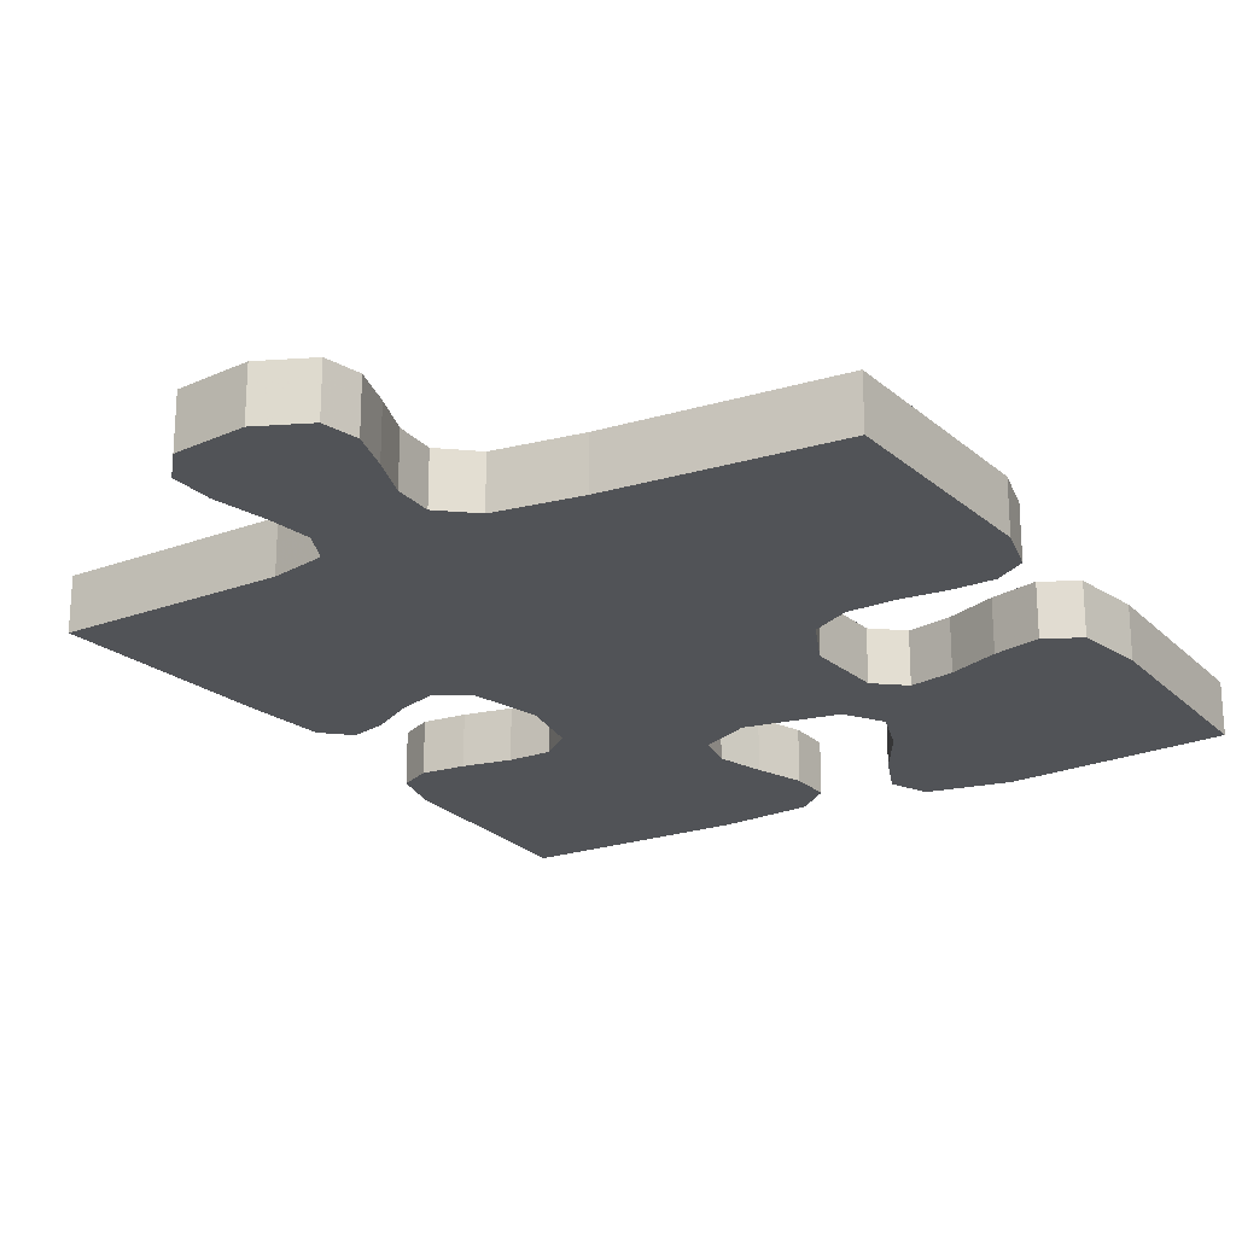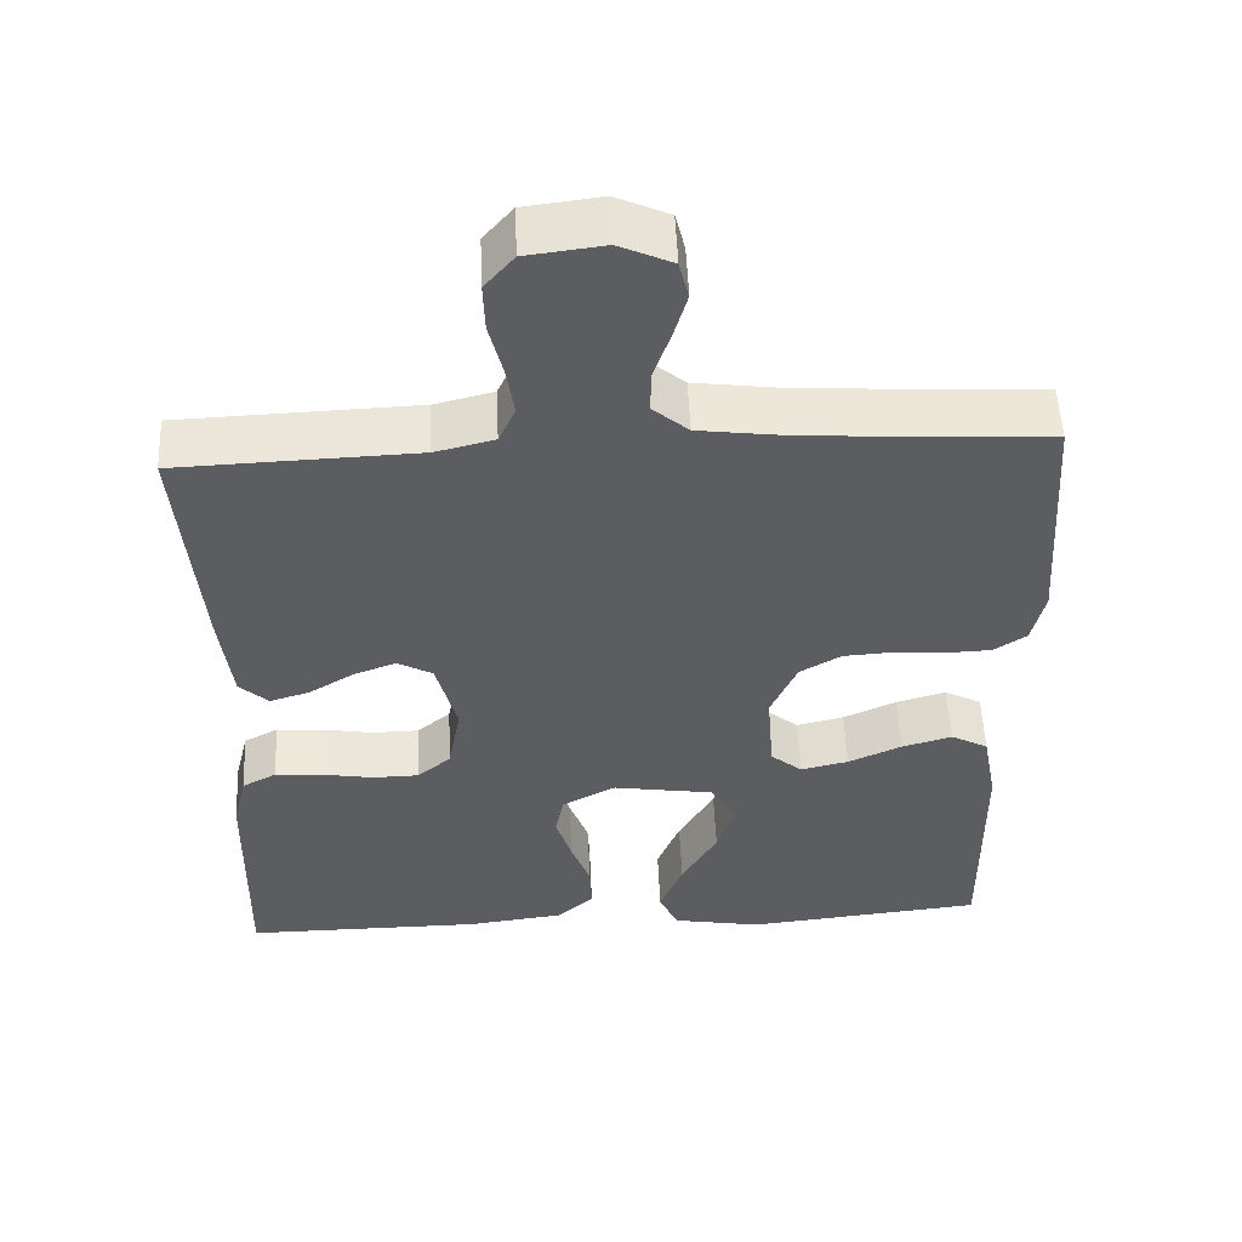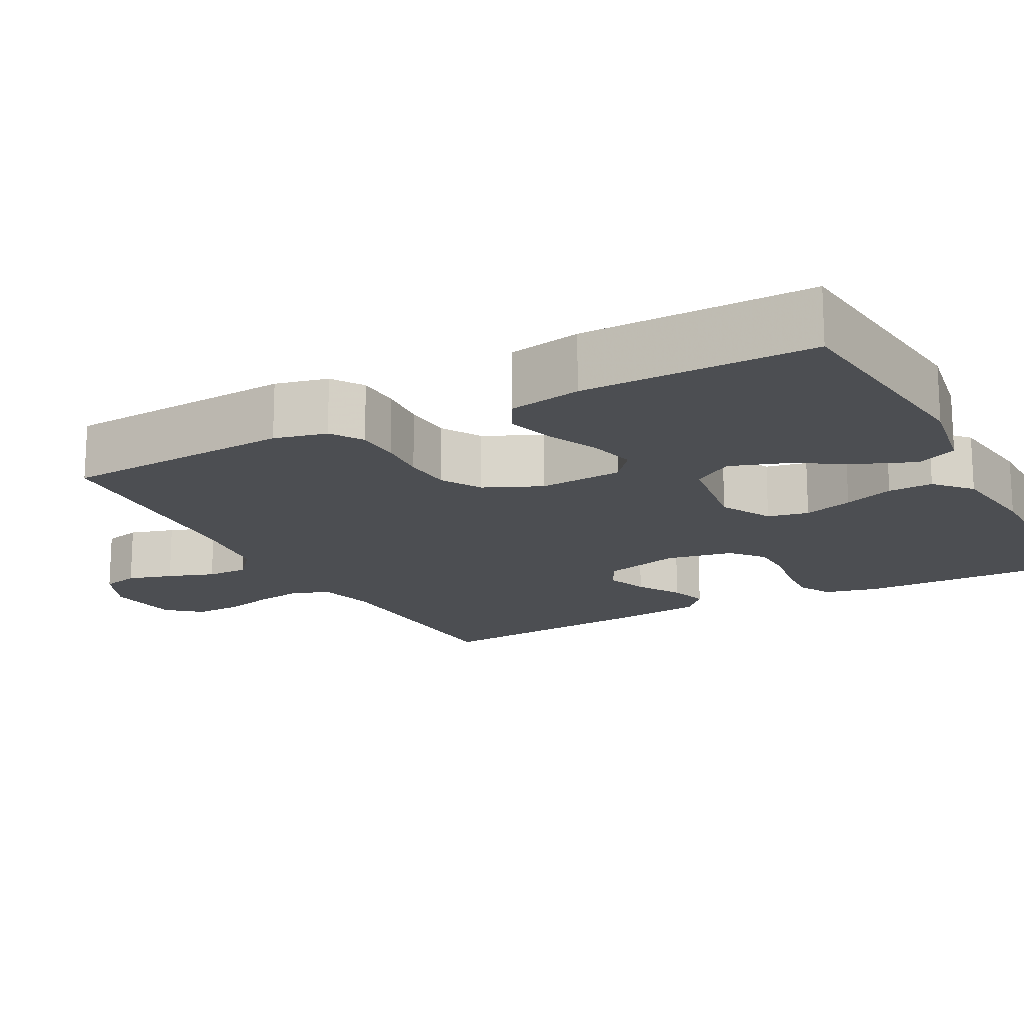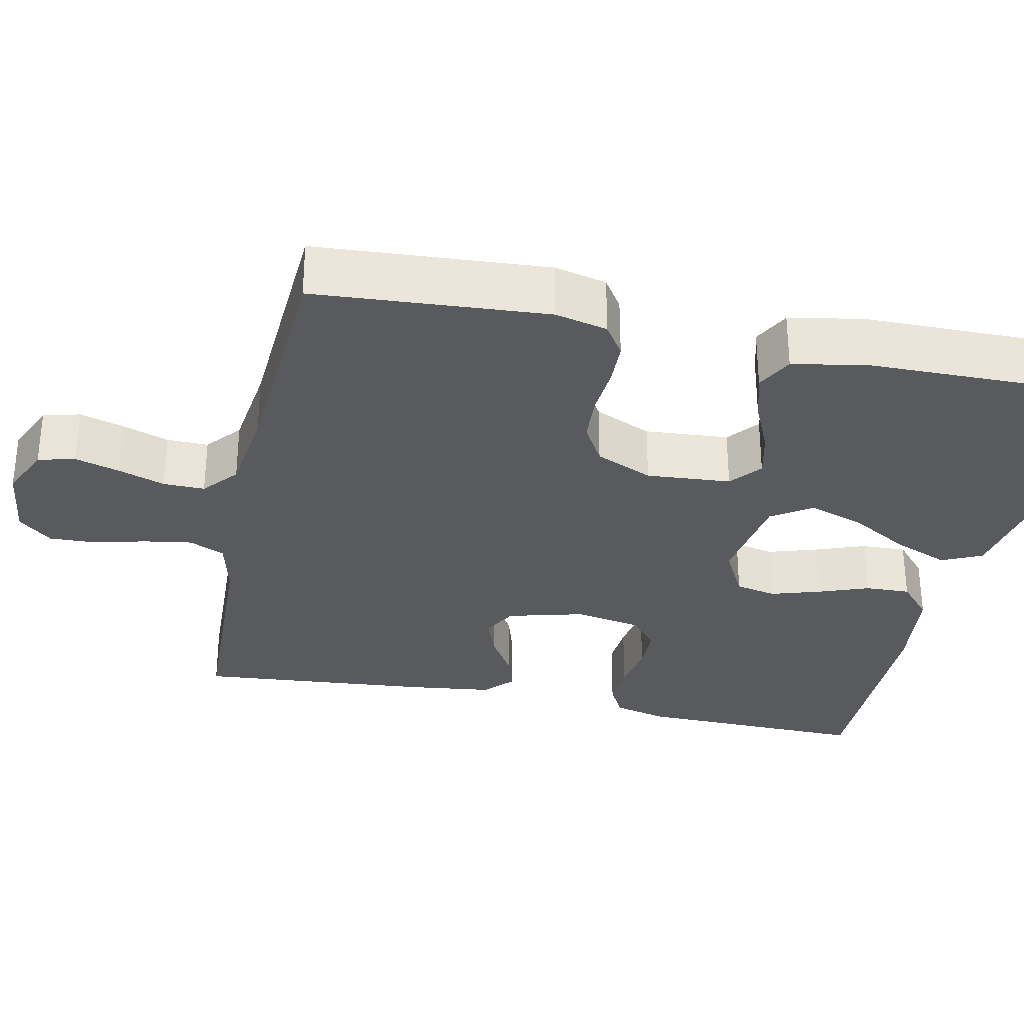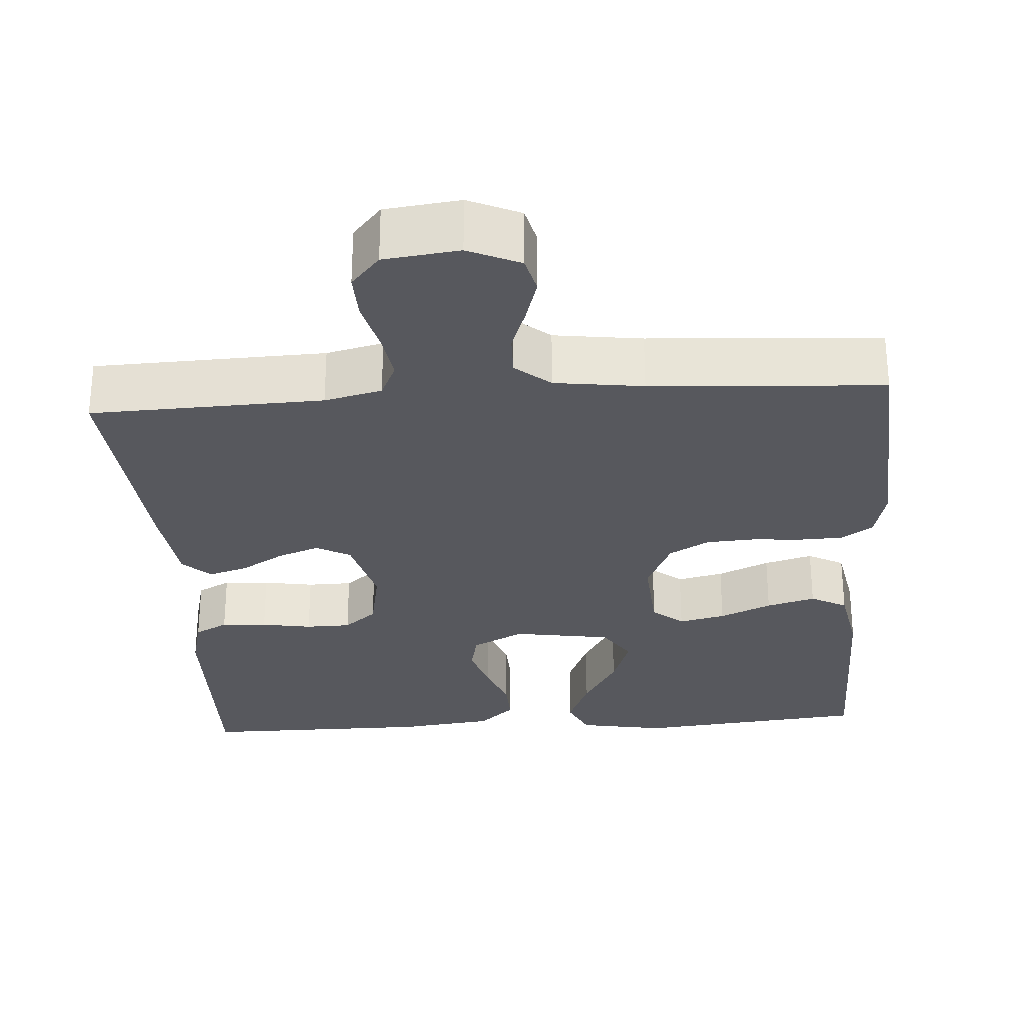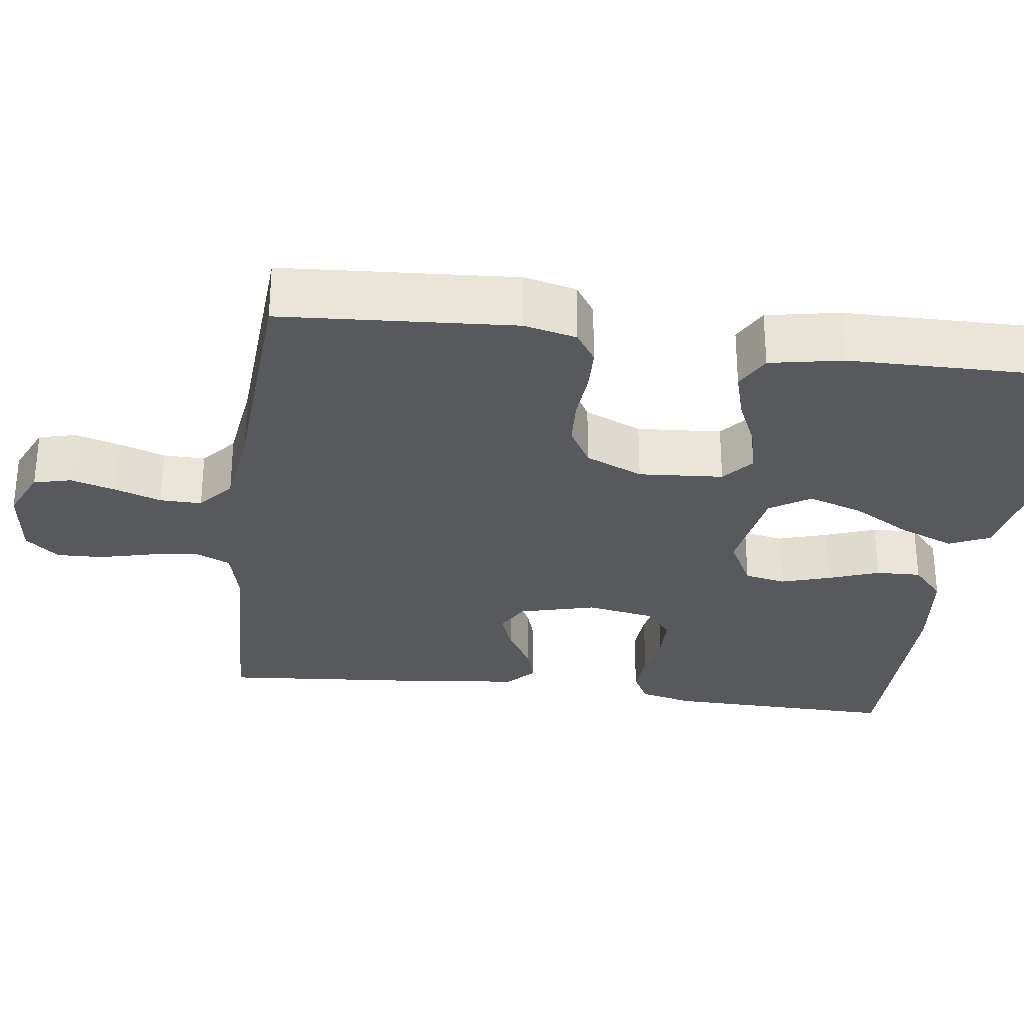
<metadata>
{"format":"obj","ext":"obj","renderer":"f3d","projection":"perspective","resolution":1024,"background":"white","views":[{"elev":-22.0,"azim":31.0,"up":"+Y"},{"elev":53.0,"azim":-2.6,"up":"+Z"},{"elev":-16.8,"azim":118.1,"up":"+Y"},{"elev":-31.3,"azim":78.1,"up":"+Y"},{"elev":-28.9,"azim":3.8,"up":"+Y"},{"elev":-29.4,"azim":82.4,"up":"+Y"}]}
</metadata>
<code>
v -0.5 0.07 -0.5
v -0.494 0.07 -0.2
v -0.477 0.07 -0.131
v -0.434 0.07 -0.108
v -0.375 0.07 -0.112
v -0.31 0.07 -0.123
v -0.252 0.07 -0.122
v -0.21 0.07 -0.087
v -0.194 0.07 0
v -0.22 0.07 0.099
v -0.264 0.07 0.123
v -0.318 0.07 0.103
v -0.374 0.07 0.069
v -0.424 0.07 0.054
v -0.46 0.07 0.087
v -0.474 0.07 0.2
v -0.5 0.07 0.5
v -0.2 0.07 0.511
v -0.126 0.07 0.529
v -0.105 0.07 0.575
v -0.115 0.07 0.638
v -0.132 0.07 0.706
v -0.134 0.07 0.766
v -0.097 0.07 0.809
v 0 0.07 0.821
v 0.067 0.07 0.791
v 0.079 0.07 0.743
v 0.062 0.07 0.685
v 0.041 0.07 0.625
v 0.04 0.07 0.571
v 0.085 0.07 0.533
v 0.2 0.07 0.518
v 0.5 0.07 0.5
v 0.52 0.07 0.2
v 0.504 0.07 0.132
v 0.463 0.07 0.105
v 0.406 0.07 0.103
v 0.342 0.07 0.108
v 0.279 0.07 0.104
v 0.227 0.07 0.074
v 0.194 0.07 0
v 0.202 0.07 -0.109
v 0.242 0.07 -0.142
v 0.302 0.07 -0.128
v 0.369 0.07 -0.098
v 0.432 0.07 -0.08
v 0.479 0.07 -0.105
v 0.497 0.07 -0.2
v 0.5 0.07 -0.5
v 0.2 0.07 -0.531
v 0.087 0.07 -0.511
v 0.063 0.07 -0.459
v 0.092 0.07 -0.388
v 0.137 0.07 -0.311
v 0.161 0.07 -0.24
v 0.127 0.07 -0.188
v 0 0.07 -0.168
v -0.067 0.07 -0.203
v -0.078 0.07 -0.256
v -0.058 0.07 -0.32
v -0.034 0.07 -0.385
v -0.032 0.07 -0.443
v -0.078 0.07 -0.484
v -0.2 0.07 -0.499
v -0.5 0 -0.5
v -0.494 0 -0.2
v -0.477 0 -0.131
v -0.434 0 -0.108
v -0.375 0 -0.112
v -0.31 0 -0.123
v -0.252 0 -0.122
v -0.21 0 -0.087
v -0.194 0 0
v -0.22 0 0.099
v -0.264 0 0.123
v -0.318 0 0.103
v -0.374 0 0.069
v -0.424 0 0.054
v -0.46 0 0.087
v -0.474 0 0.2
v -0.5 0 0.5
v -0.2 0 0.511
v -0.126 0 0.529
v -0.105 0 0.575
v -0.115 0 0.638
v -0.132 0 0.706
v -0.134 0 0.766
v -0.097 0 0.809
v 0 0 0.821
v 0.067 0 0.791
v 0.079 0 0.743
v 0.062 0 0.685
v 0.041 0 0.625
v 0.04 0 0.571
v 0.085 0 0.533
v 0.2 0 0.518
v 0.5 0 0.5
v 0.52 0 0.2
v 0.504 0 0.132
v 0.463 0 0.105
v 0.406 0 0.103
v 0.342 0 0.108
v 0.279 0 0.104
v 0.227 0 0.074
v 0.194 0 0
v 0.202 0 -0.109
v 0.242 0 -0.142
v 0.302 0 -0.128
v 0.369 0 -0.098
v 0.432 0 -0.08
v 0.479 0 -0.105
v 0.497 0 -0.2
v 0.5 0 -0.5
v 0.2 0 -0.531
v 0.087 0 -0.511
v 0.063 0 -0.459
v 0.092 0 -0.388
v 0.137 0 -0.311
v 0.161 0 -0.24
v 0.127 0 -0.188
v 0 0 -0.168
v -0.067 0 -0.203
v -0.078 0 -0.256
v -0.058 0 -0.32
v -0.034 0 -0.385
v -0.032 0 -0.443
v -0.078 0 -0.484
v -0.2 0 -0.499
f 4 5 6
f 3 4 6
f 2 3 6
f 1 2 6
f 64 1 6
f 63 64 6
f 62 63 6
f 61 62 6
f 60 61 6
f 59 60 6 7
f 58 59 7 8
f 57 58 8 9
f 56 57 9 10
f 52 53 54
f 51 52 54
f 50 51 54
f 49 50 54
f 48 49 54
f 47 48 54
f 46 47 54
f 45 46 54
f 44 45 54
f 43 44 54 55
f 42 43 55 56
f 36 37 38
f 35 36 38
f 34 35 38
f 33 34 38
f 32 33 38
f 31 32 38 39
f 30 31 39 40
f 27 28 29
f 26 27 29
f 25 26 29
f 24 25 29
f 23 24 29
f 22 23 29
f 21 22 29
f 20 21 29 30
f 30 40 41
f 20 30 41
f 19 20 41
f 16 17 18
f 15 16 18
f 14 15 18
f 13 14 18
f 12 13 18
f 11 12 18 19
f 42 56 10
f 41 42 10
f 19 41 10
f 10 11 19
f 70 69 68
f 70 68 67
f 70 67 66
f 70 66 65
f 70 65 128
f 70 128 127
f 70 127 126
f 70 126 125
f 70 125 124
f 71 70 124 123
f 72 71 123 122
f 73 72 122 121
f 74 73 121 120
f 118 117 116
f 118 116 115
f 118 115 114
f 118 114 113
f 118 113 112
f 118 112 111
f 118 111 110
f 118 110 109
f 118 109 108
f 119 118 108 107
f 120 119 107 106
f 102 101 100
f 102 100 99
f 102 99 98
f 102 98 97
f 102 97 96
f 103 102 96 95
f 104 103 95 94
f 93 92 91
f 93 91 90
f 93 90 89
f 93 89 88
f 93 88 87
f 93 87 86
f 93 86 85
f 94 93 85 84
f 105 104 94
f 105 94 84
f 105 84 83
f 82 81 80
f 82 80 79
f 82 79 78
f 82 78 77
f 82 77 76
f 83 82 76 75
f 74 120 106
f 74 106 105
f 74 105 83
f 83 75 74
f 1 65 66 2
f 2 66 67 3
f 3 67 68 4
f 4 68 69 5
f 5 69 70 6
f 6 70 71 7
f 7 71 72 8
f 8 72 73 9
f 9 73 74 10
f 10 74 75 11
f 11 75 76 12
f 12 76 77 13
f 13 77 78 14
f 14 78 79 15
f 15 79 80 16
f 16 80 81 17
f 17 81 82 18
f 18 82 83 19
f 19 83 84 20
f 20 84 85 21
f 21 85 86 22
f 22 86 87 23
f 23 87 88 24
f 24 88 89 25
f 25 89 90 26
f 26 90 91 27
f 27 91 92 28
f 28 92 93 29
f 29 93 94 30
f 30 94 95 31
f 31 95 96 32
f 32 96 97 33
f 33 97 98 34
f 34 98 99 35
f 35 99 100 36
f 36 100 101 37
f 37 101 102 38
f 38 102 103 39
f 39 103 104 40
f 40 104 105 41
f 41 105 106 42
f 42 106 107 43
f 43 107 108 44
f 44 108 109 45
f 45 109 110 46
f 46 110 111 47
f 47 111 112 48
f 48 112 113 49
f 49 113 114 50
f 50 114 115 51
f 51 115 116 52
f 52 116 117 53
f 53 117 118 54
f 54 118 119 55
f 55 119 120 56
f 56 120 121 57
f 57 121 122 58
f 58 122 123 59
f 59 123 124 60
f 60 124 125 61
f 61 125 126 62
f 62 126 127 63
f 63 127 128 64
f 64 128 65 1

</code>
